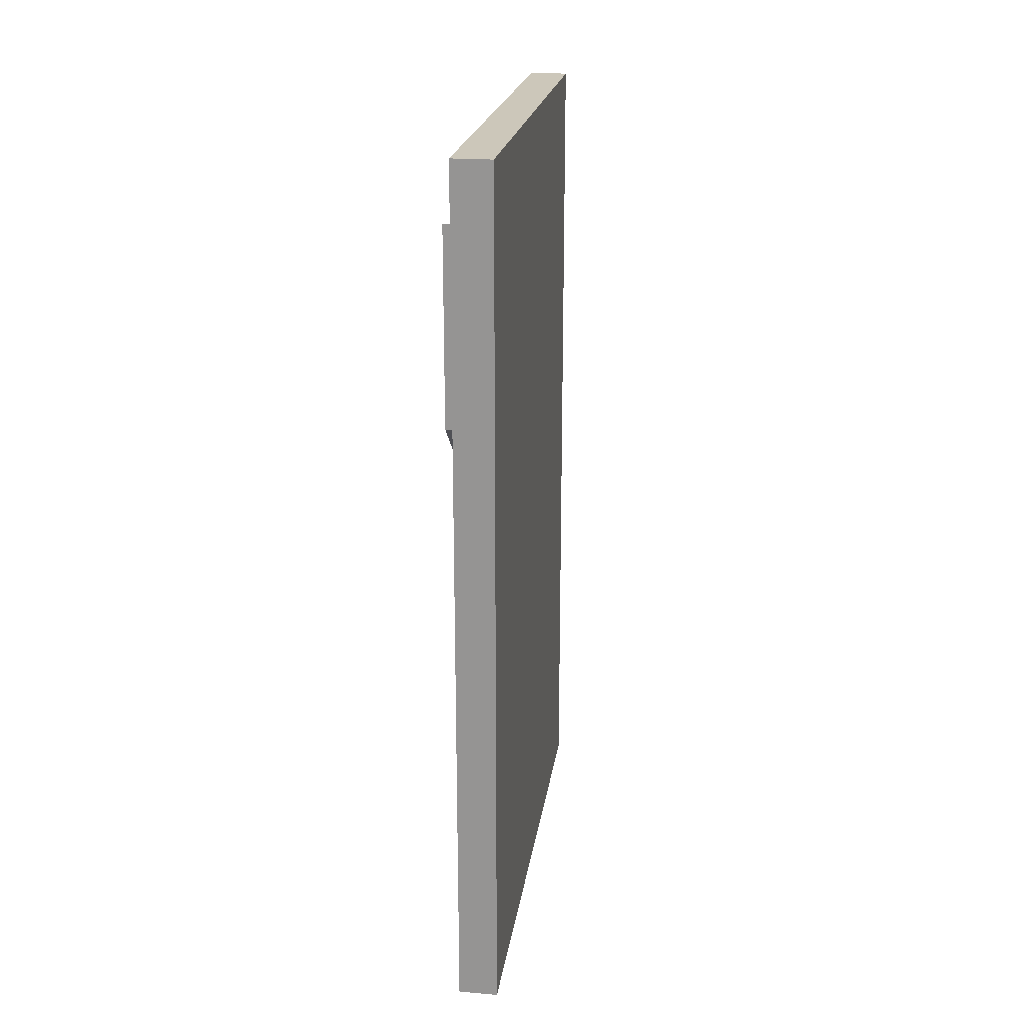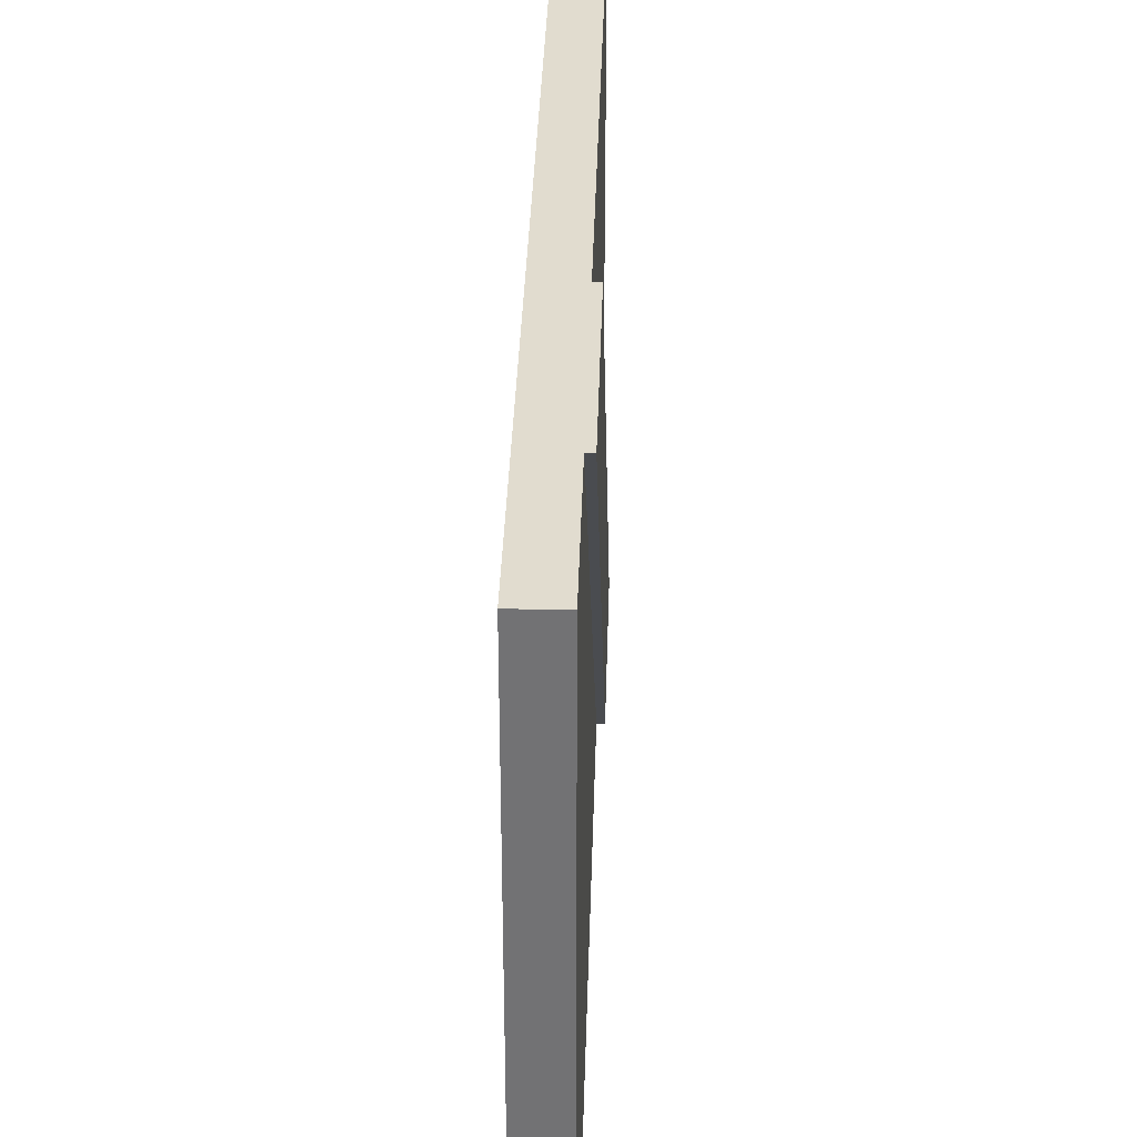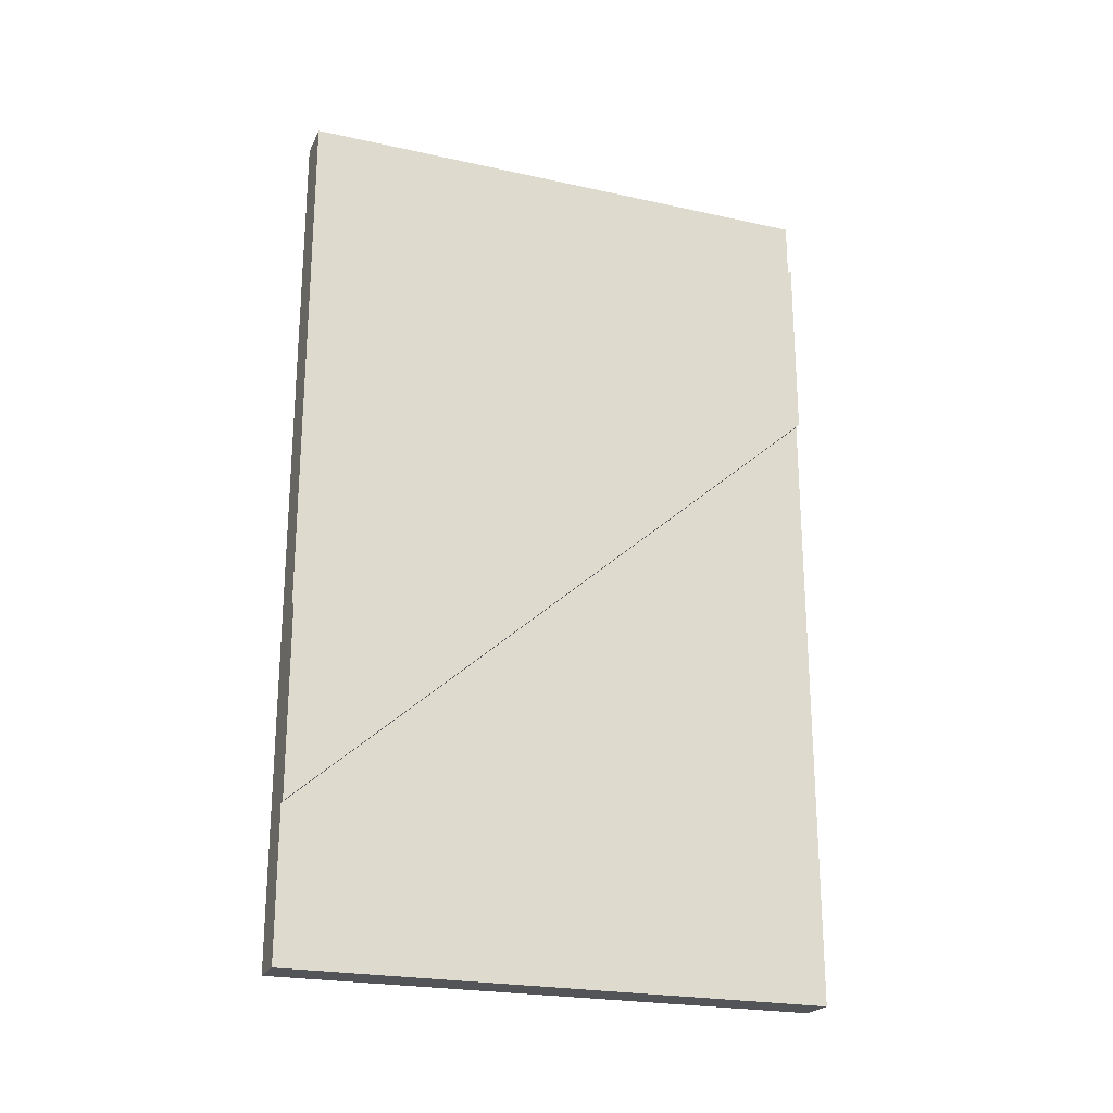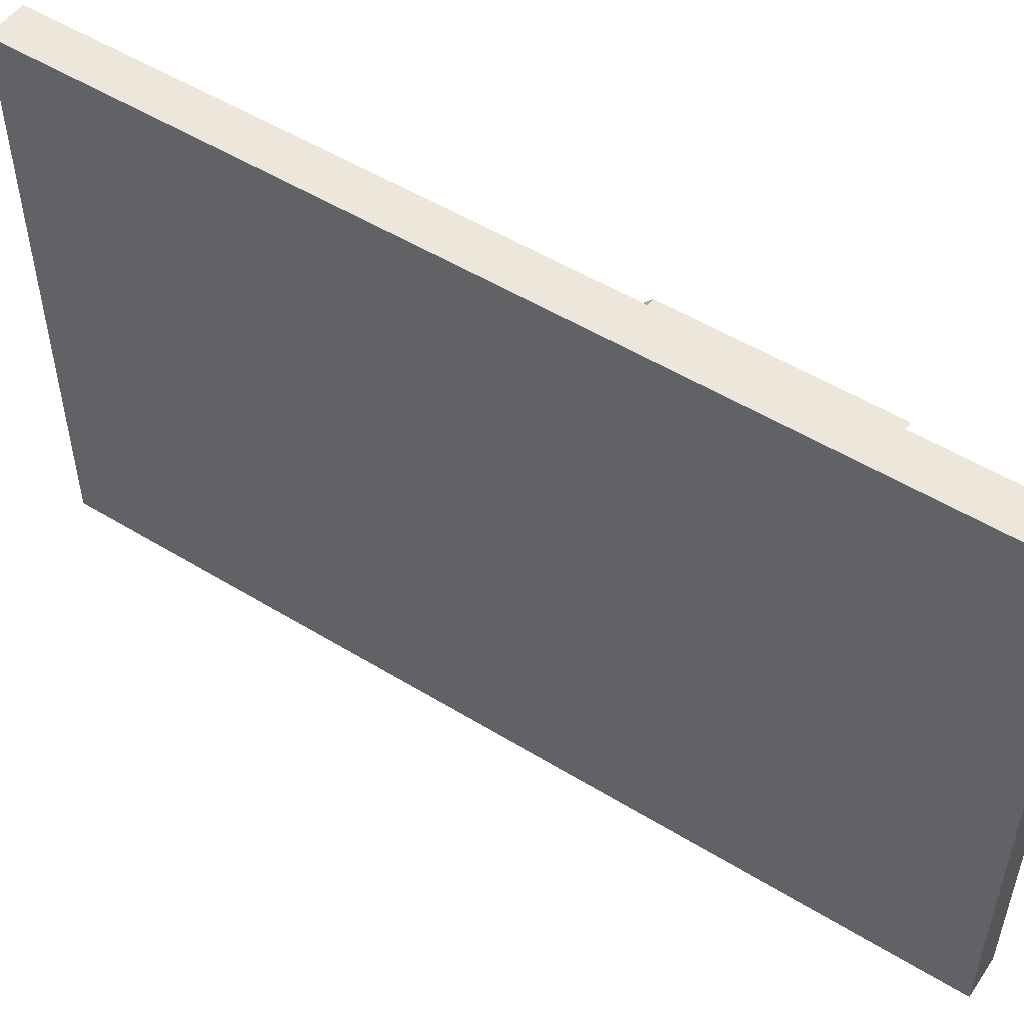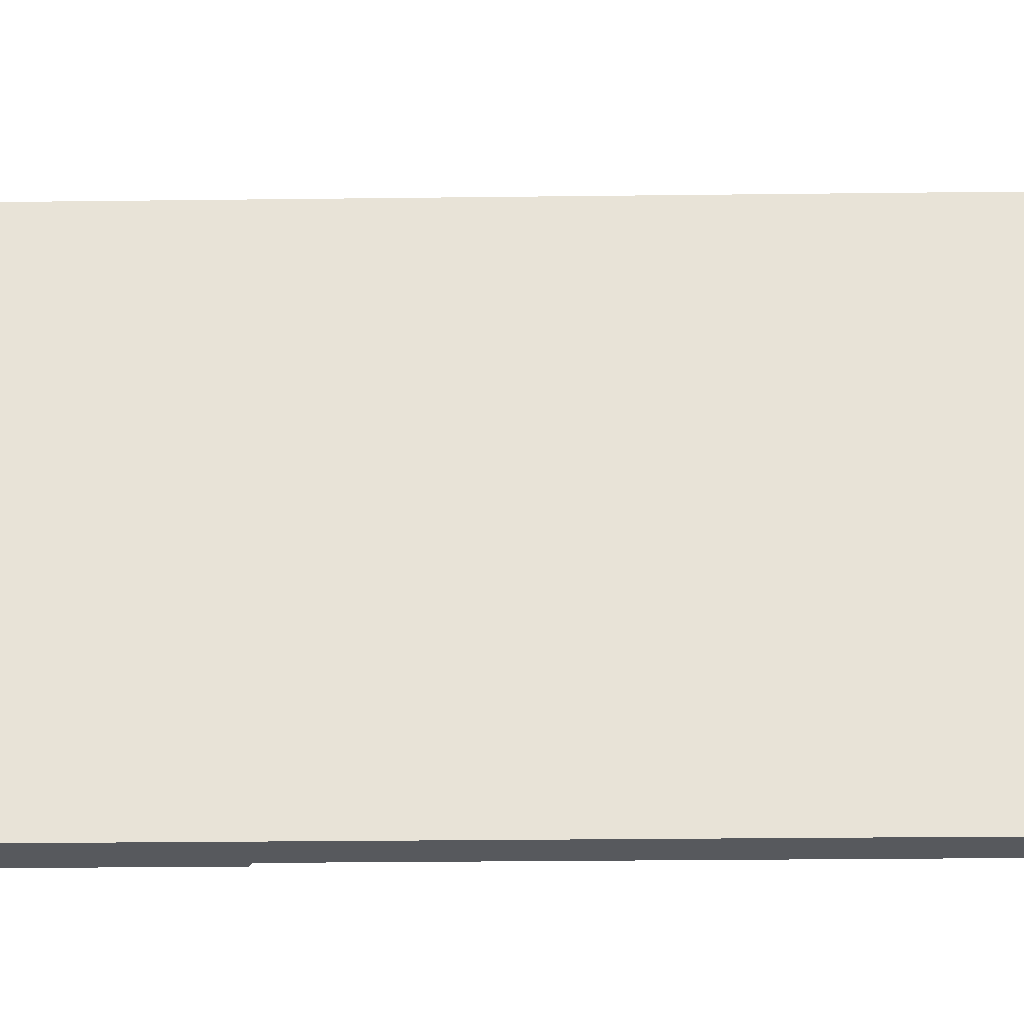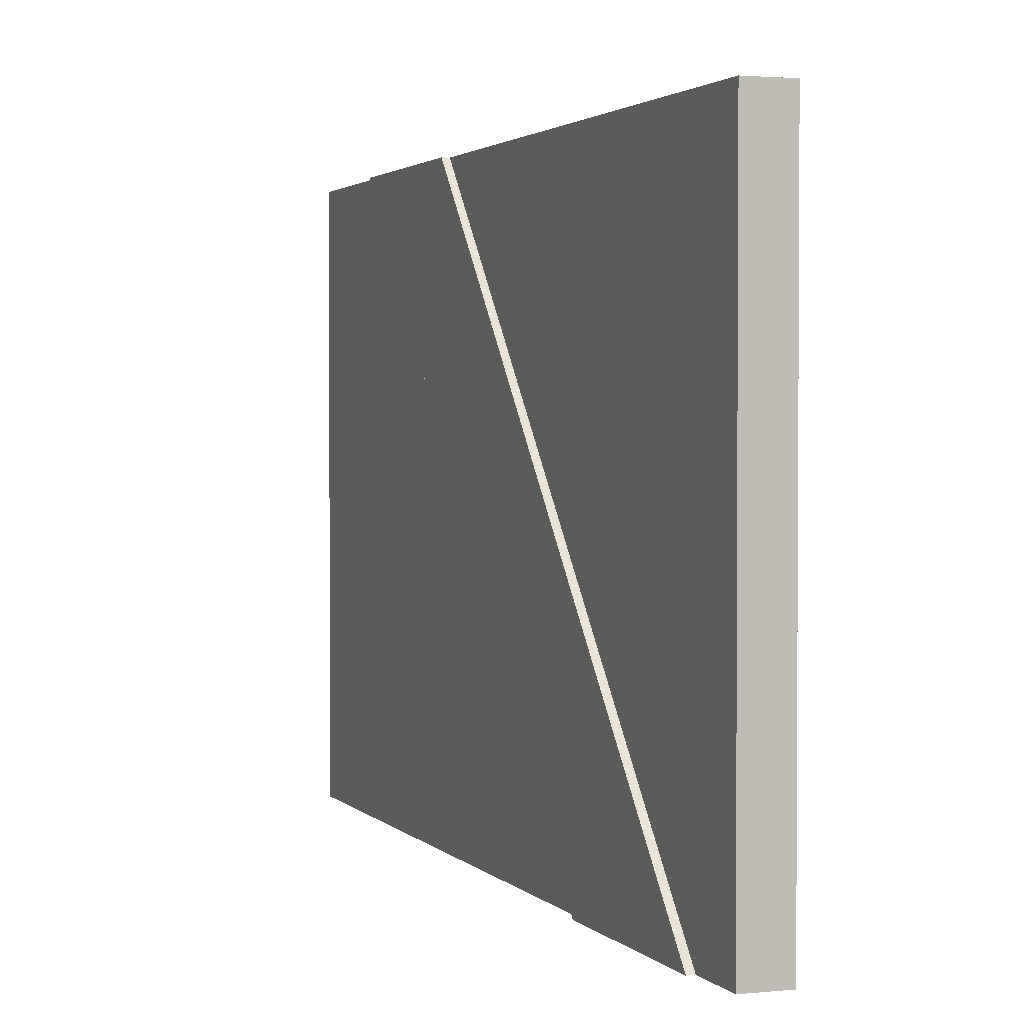
<metadata>
{"format":"obj","ext":"obj","renderer":"f3d","projection":"perspective","resolution":1024,"background":"white","views":[{"elev":21.4,"azim":-171.8,"up":"+Y"},{"elev":34.2,"azim":1.6,"up":"+Z"},{"elev":-22.9,"azim":69.4,"up":"+Y"},{"elev":52.1,"azim":-56.5,"up":"+Z"},{"elev":-29.1,"azim":-89.0,"up":"+Z"},{"elev":2.1,"azim":160.1,"up":"+Z"}]}
</metadata>
<code>
g default
v -0.1067 -0.009352 1.459
v 0.1067 -0.009352 1.459
v -0.1067 4.677 1.459
v 0.1067 4.677 1.459
v -0.1067 4.677 -1.459
v 0.1067 4.677 -1.459
v -0.1067 -0.009352 -1.459
v 0.1067 -0.009352 -1.459
v 0.1067 4.363 -1.459
v -0.1067 4.363 -1.459
v -0.1067 1.818 1.459
v 0.1067 1.818 1.459
v -0.1067 3.332 -1.459
v -0.1067 0.7864 1.459
v 0.1067 0.7864 1.459
v 0.1067 3.332 -1.459
v 0.1067 0.7864 1.459
v 0.1067 0.7864 1.459
v 0.1067 0.7864 1.459
v 0.1067 0.7864 1.459
v 0.1067 0.7864 1.459
v 0.1067 0.7864 1.459
v 0.1067 0.7864 1.459
v 0.1067 0.7864 1.459
v 0.1067 0.7864 1.459
v 0.1067 0.7864 1.459
v 0.1067 0.7864 1.459
v 0.1067 0.7864 1.459
v 0.1067 0.7864 1.459
v 0.1067 0.7864 1.459
v 0.1067 0.7864 1.459
v 0.1067 0.7864 1.459
v 0.1067 0.7864 1.459
v 0.1067 0.7864 1.459
v 0.1067 0.7864 1.459
v 0.1067 0.7864 1.459
v 0.1067 0.7864 1.459
v 0.1067 0.7864 1.459
v 0.1067 0.7864 1.459
v 0.1067 0.7864 1.459
v 0.1067 0.7864 1.459
v 0.1067 0.7864 1.459
v 0.1067 0.7864 1.459
v 0.1067 0.7864 1.459
v 0.1067 0.7864 1.459
v 0.1067 0.7864 1.459
v 0.1067 0.7864 1.459
v 0.1067 0.7864 1.459
v 0.1067 0.7864 1.459
v 0.1067 0.7864 1.459
v 0.1067 0.7864 1.459
v 0.1067 0.7864 1.459
v 0.1067 0.7864 1.459
v 0.1067 0.7864 1.459
v 0.1067 0.7864 1.459
v 0.1067 0.7864 1.459
v 0.1067 0.7864 1.459
v 0.1067 0.7864 1.459
v 0.1067 0.7864 1.459
v 0.1067 0.7864 1.459
v 0.1067 0.7864 1.459
v 0.1067 0.7864 1.459
v 0.1067 0.7864 1.459
v 0.1067 3.332 -1.459
v 0.1067 3.332 -1.459
v 0.1067 3.332 -1.459
v 0.1067 3.332 -1.459
v 0.1067 3.332 -1.459
v 0.1067 3.332 -1.459
v 0.1067 3.332 -1.459
v 0.1067 3.332 -1.459
v 0.1067 3.332 -1.459
v 0.1067 3.332 -1.459
v 0.1067 3.332 -1.459
v 0.1067 3.332 -1.459
v 0.1067 3.332 -1.459
v 0.1067 3.332 -1.459
v 0.1067 3.332 -1.459
v 0.1067 3.332 -1.459
v 0.1067 3.332 -1.459
v 0.1067 3.332 -1.459
v 0.1067 3.332 -1.459
v 0.1067 3.332 -1.459
v 0.1067 3.332 -1.459
v 0.1067 3.332 -1.459
v 0.1067 3.332 -1.459
v 0.1067 3.332 -1.459
v 0.1067 3.332 -1.459
v 0.1067 3.332 -1.459
v 0.1067 3.332 -1.459
v 0.1067 3.332 -1.459
v 0.1067 3.332 -1.459
v 0.1067 3.332 -1.459
v 0.1067 3.332 -1.459
v 0.1067 3.332 -1.459
v 0.1067 3.332 -1.459
v 0.1067 3.332 -1.459
v 0.1067 3.332 -1.459
v 0.1067 3.332 -1.459
v 0.1067 3.332 -1.459
v 0.1067 3.332 -1.459
v 0.1067 3.332 -1.459
v 0.1067 3.332 -1.459
v 0.1067 3.332 -1.459
v 0.1067 3.332 -1.459
v 0.1067 3.332 -1.459
v 0.1067 3.332 -1.459
v 0.1067 3.332 -1.459
v 0.1067 3.332 -1.459
v 0.1067 3.332 -1.459
v 0.1067 4.363 -1.459
v 0.1067 4.363 -1.459
v 0.1067 4.363 -1.459
v 0.1067 4.363 -1.459
v 0.1067 4.363 -1.459
v 0.1067 4.363 -1.459
v 0.1067 4.363 -1.459
v 0.1067 4.363 -1.459
v 0.1067 4.363 -1.459
v 0.1067 4.363 -1.459
v 0.1067 4.363 -1.459
v 0.1067 4.363 -1.459
v 0.1067 4.363 -1.459
v 0.1067 4.363 -1.459
v 0.1067 4.363 -1.459
v 0.1067 4.363 -1.459
v 0.1067 4.363 -1.459
v 0.1067 4.363 -1.459
v 0.1067 4.363 -1.459
v 0.1067 4.363 -1.459
v 0.1067 4.363 -1.459
v 0.1067 4.363 -1.459
v 0.1067 4.363 -1.459
v 0.1067 4.363 -1.459
v 0.1067 4.363 -1.459
v 0.1067 4.363 -1.459
v 0.1067 4.363 -1.459
v 0.1067 4.363 -1.459
v 0.1067 4.363 -1.459
v 0.1067 4.363 -1.459
v 0.1067 4.363 -1.459
v 0.1067 4.363 -1.459
v 0.1067 4.363 -1.459
v 0.1067 4.363 -1.459
v 0.1067 4.363 -1.459
v 0.1067 4.363 -1.459
v 0.1067 4.363 -1.459
v 0.1067 4.363 -1.459
v 0.1067 4.363 -1.459
v 0.1067 4.363 -1.459
v 0.1067 4.363 -1.459
v 0.1067 4.363 -1.459
v 0.1067 4.363 -1.459
v 0.1067 4.363 -1.459
v 0.1067 4.363 -1.459
v 0.1067 4.363 -1.459
v 0.1067 4.363 -1.459
v 0.1067 1.818 1.459
v 0.1067 1.818 1.459
v 0.1067 1.818 1.459
v 0.1067 1.818 1.459
v 0.1067 1.818 1.459
v 0.1067 1.818 1.459
v 0.1067 1.818 1.459
v 0.1067 1.818 1.459
v 0.1067 1.818 1.459
v 0.1067 1.818 1.459
v 0.1067 1.818 1.459
v 0.1067 1.818 1.459
v 0.1067 1.818 1.459
v 0.1067 1.818 1.459
v 0.1067 1.818 1.459
v 0.1067 1.818 1.459
v 0.1067 1.818 1.459
v 0.1067 1.818 1.459
v 0.1067 1.818 1.459
v 0.1067 1.818 1.459
v 0.1067 1.818 1.459
v 0.1067 1.818 1.459
v 0.1067 1.818 1.459
v 0.1067 1.818 1.459
v 0.1067 1.818 1.459
v 0.1067 1.818 1.459
v 0.1067 1.818 1.459
v 0.1067 1.818 1.459
v 0.1067 1.818 1.459
v 0.1067 1.818 1.459
v 0.1067 1.818 1.459
v 0.1067 1.818 1.459
v 0.1067 1.818 1.459
v 0.1067 1.818 1.459
v 0.1067 1.818 1.459
v 0.1067 1.818 1.459
v 0.1067 1.818 1.459
v 0.1067 1.818 1.459
v 0.1067 1.818 1.459
v 0.1067 1.818 1.459
v 0.1067 1.818 1.459
v 0.1067 1.818 1.459
v 0.1067 1.818 1.459
v 0.1067 1.818 1.459
v 0.1067 1.818 1.459
v 0.1067 1.818 1.459
v 0.1067 1.818 1.459
g door
f 11 12 4 3
f 3 4 6 5
f 5 6 9 10
f 7 8 2 1
f 12 9 6 4
f 10 11 3 5
f 10 9 16 13
f 13 14 11 10
f 14 15 12 11
f 7 1 14 13
f 1 2 15 14
f 2 8 16 15
f 13 16 8 7
f 15 16 64 17
f 17 64 65 18
f 18 65 66 19
f 19 66 67 20
f 20 67 68 21
f 21 68 69 22
f 22 69 70 23
f 23 70 71 24
f 24 71 72 25
f 25 72 73 26
f 26 73 74 27
f 27 74 75 28
f 28 75 76 29
f 29 76 77 30
f 30 77 78 31
f 31 78 79 32
f 32 79 80 33
f 33 80 81 34
f 34 81 82 35
f 35 82 83 36
f 36 83 84 37
f 37 84 85 38
f 38 85 86 39
f 39 86 87 40
f 40 87 88 41
f 41 88 89 42
f 42 89 90 43
f 43 90 91 44
f 44 91 92 45
f 45 92 93 46
f 46 93 94 47
f 47 94 95 48
f 48 95 96 49
f 49 96 97 50
f 50 97 98 51
f 51 98 99 52
f 52 99 100 53
f 53 100 101 54
f 54 101 102 55
f 55 102 103 56
f 56 103 104 57
f 57 104 105 58
f 58 105 106 59
f 59 106 107 60
f 60 107 108 61
f 61 108 109 62
f 62 109 110 63
f 16 9 111 64
f 64 111 112 65
f 65 112 113 66
f 66 113 114 67
f 67 114 115 68
f 68 115 116 69
f 69 116 117 70
f 70 117 118 71
f 71 118 119 72
f 72 119 120 73
f 73 120 121 74
f 74 121 122 75
f 75 122 123 76
f 76 123 124 77
f 77 124 125 78
f 78 125 126 79
f 79 126 127 80
f 80 127 128 81
f 81 128 129 82
f 82 129 130 83
f 83 130 131 84
f 84 131 132 85
f 85 132 133 86
f 86 133 134 87
f 87 134 135 88
f 88 135 136 89
f 89 136 137 90
f 90 137 138 91
f 91 138 139 92
f 92 139 140 93
f 93 140 141 94
f 94 141 142 95
f 95 142 143 96
f 96 143 144 97
f 97 144 145 98
f 98 145 146 99
f 99 146 147 100
f 100 147 148 101
f 101 148 149 102
f 102 149 150 103
f 103 150 151 104
f 104 151 152 105
f 105 152 153 106
f 106 153 154 107
f 107 154 155 108
f 108 155 156 109
f 109 156 157 110
f 9 12 158 111
f 111 158 159 112
f 112 159 160 113
f 113 160 161 114
f 114 161 162 115
f 115 162 163 116
f 116 163 164 117
f 117 164 165 118
f 118 165 166 119
f 119 166 167 120
f 120 167 168 121
f 121 168 169 122
f 122 169 170 123
f 123 170 171 124
f 124 171 172 125
f 125 172 173 126
f 126 173 174 127
f 127 174 175 128
f 128 175 176 129
f 129 176 177 130
f 130 177 178 131
f 131 178 179 132
f 132 179 180 133
f 133 180 181 134
f 134 181 182 135
f 135 182 183 136
f 136 183 184 137
f 137 184 185 138
f 138 185 186 139
f 139 186 187 140
f 140 187 188 141
f 141 188 189 142
f 142 189 190 143
f 143 190 191 144
f 144 191 192 145
f 145 192 193 146
f 146 193 194 147
f 147 194 195 148
f 148 195 196 149
f 149 196 197 150
f 150 197 198 151
f 151 198 199 152
f 152 199 200 153
f 153 200 201 154
f 154 201 202 155
f 155 202 203 156
f 156 203 204 157
f 12 15 17 158
f 158 17 18 159
f 159 18 19 160
f 160 19 20 161
f 161 20 21 162
f 162 21 22 163
f 163 22 23 164
f 164 23 24 165
f 165 24 25 166
f 166 25 26 167
f 167 26 27 168
f 168 27 28 169
f 169 28 29 170
f 170 29 30 171
f 171 30 31 172
f 172 31 32 173
f 173 32 33 174
f 174 33 34 175
f 175 34 35 176
f 176 35 36 177
f 177 36 37 178
f 178 37 38 179
f 179 38 39 180
f 180 39 40 181
f 181 40 41 182
f 182 41 42 183
f 183 42 43 184
f 184 43 44 185
f 185 44 45 186
f 186 45 46 187
f 187 46 47 188
f 188 47 48 189
f 189 48 49 190
f 190 49 50 191
f 191 50 51 192
f 192 51 52 193
f 193 52 53 194
f 194 53 54 195
f 195 54 55 196
f 196 55 56 197
f 197 56 57 198
f 198 57 58 199
f 199 58 59 200
f 200 59 60 201
f 201 60 61 202
f 202 61 62 203
f 203 62 63 204
g default
v 0.1426 0.7864 1.459
v 0.1426 3.332 -1.459
v 0.1426 4.363 -1.459
v 0.1426 1.818 1.459
v 0.1067 0.7864 1.459
v 0.1067 3.332 -1.459
v 0.1067 4.363 -1.459
v 0.1067 1.818 1.459
g bar
f 205 206 207 208
f 209 210 206 205
f 210 211 207 206
f 211 212 208 207
f 212 209 205 208

</code>
